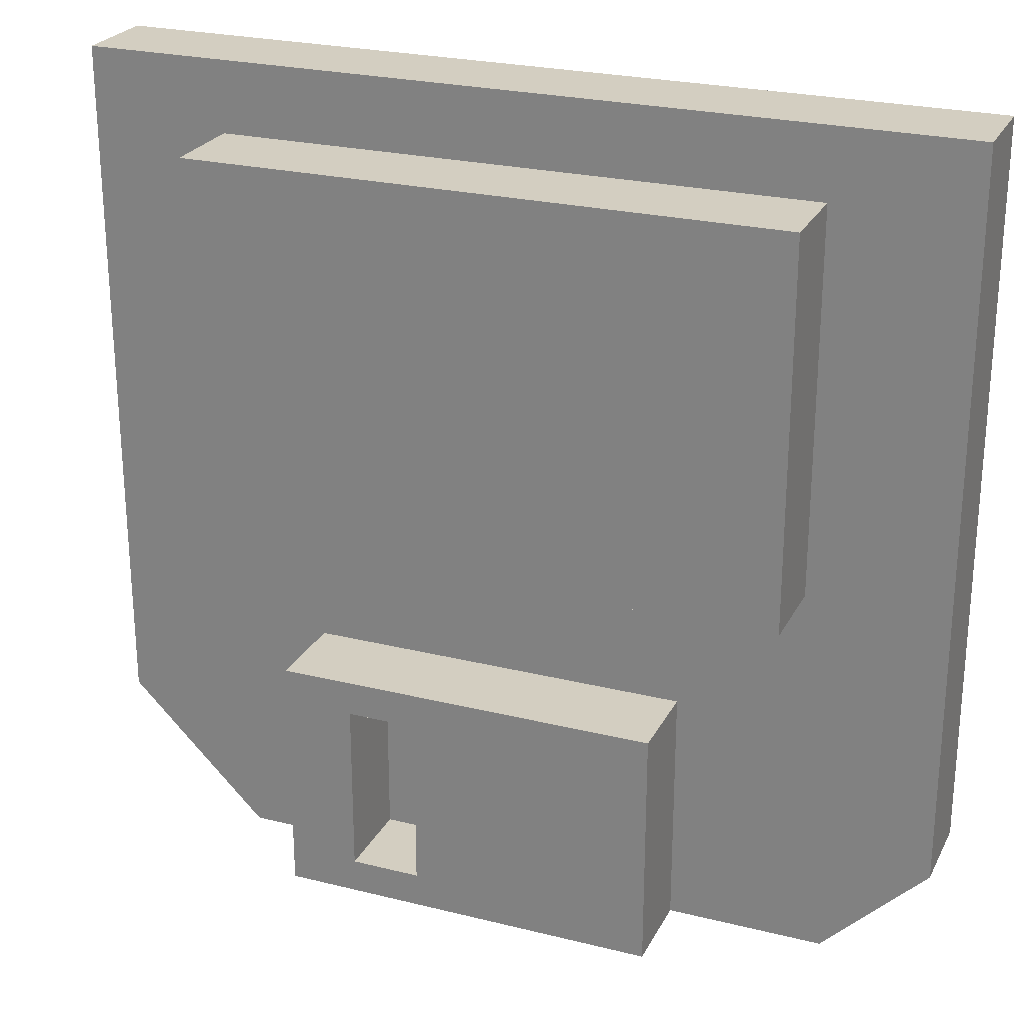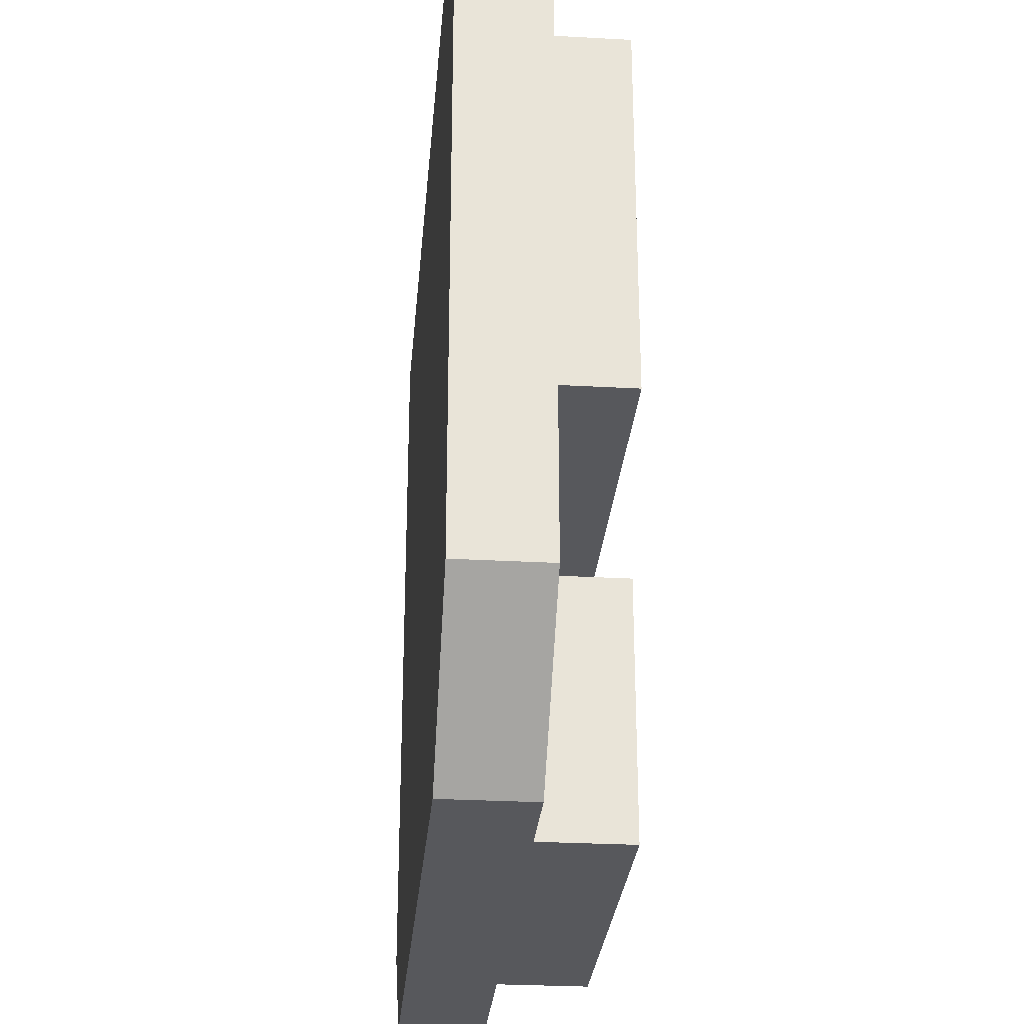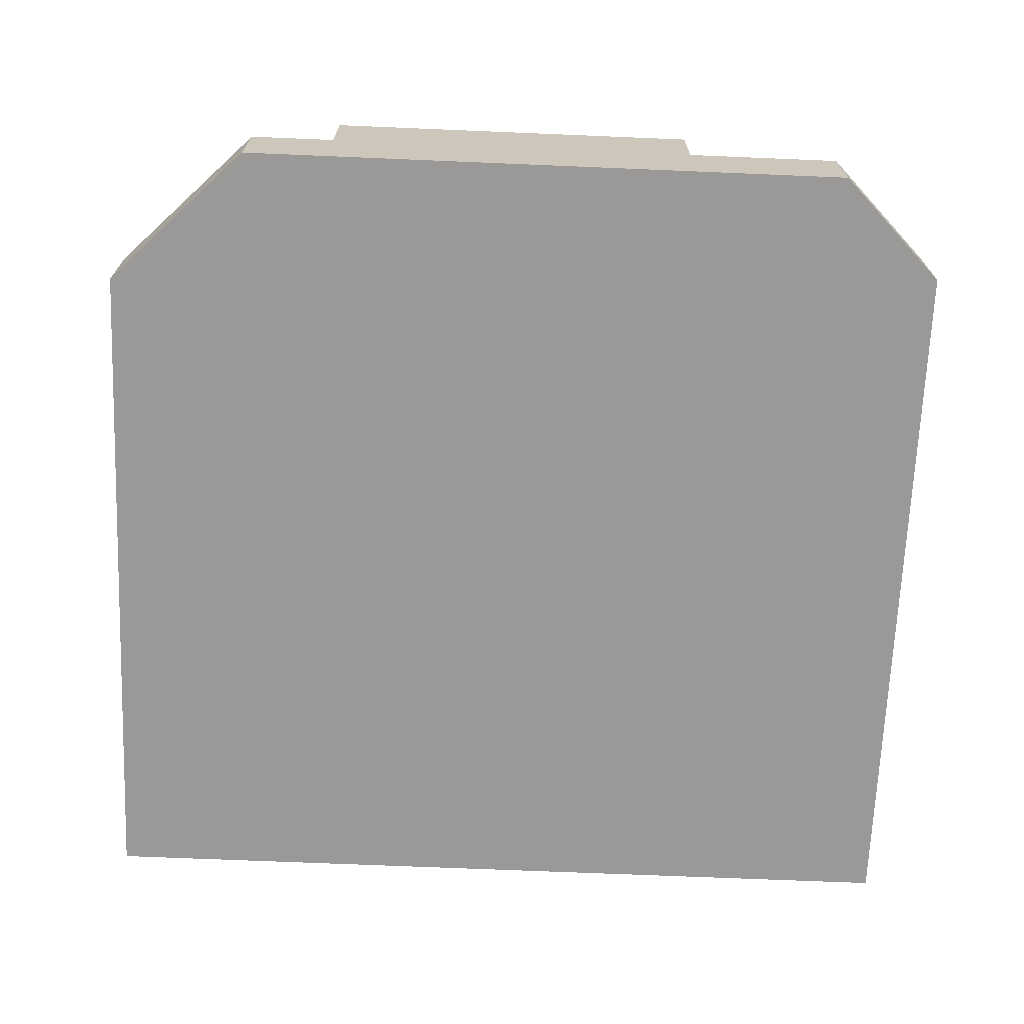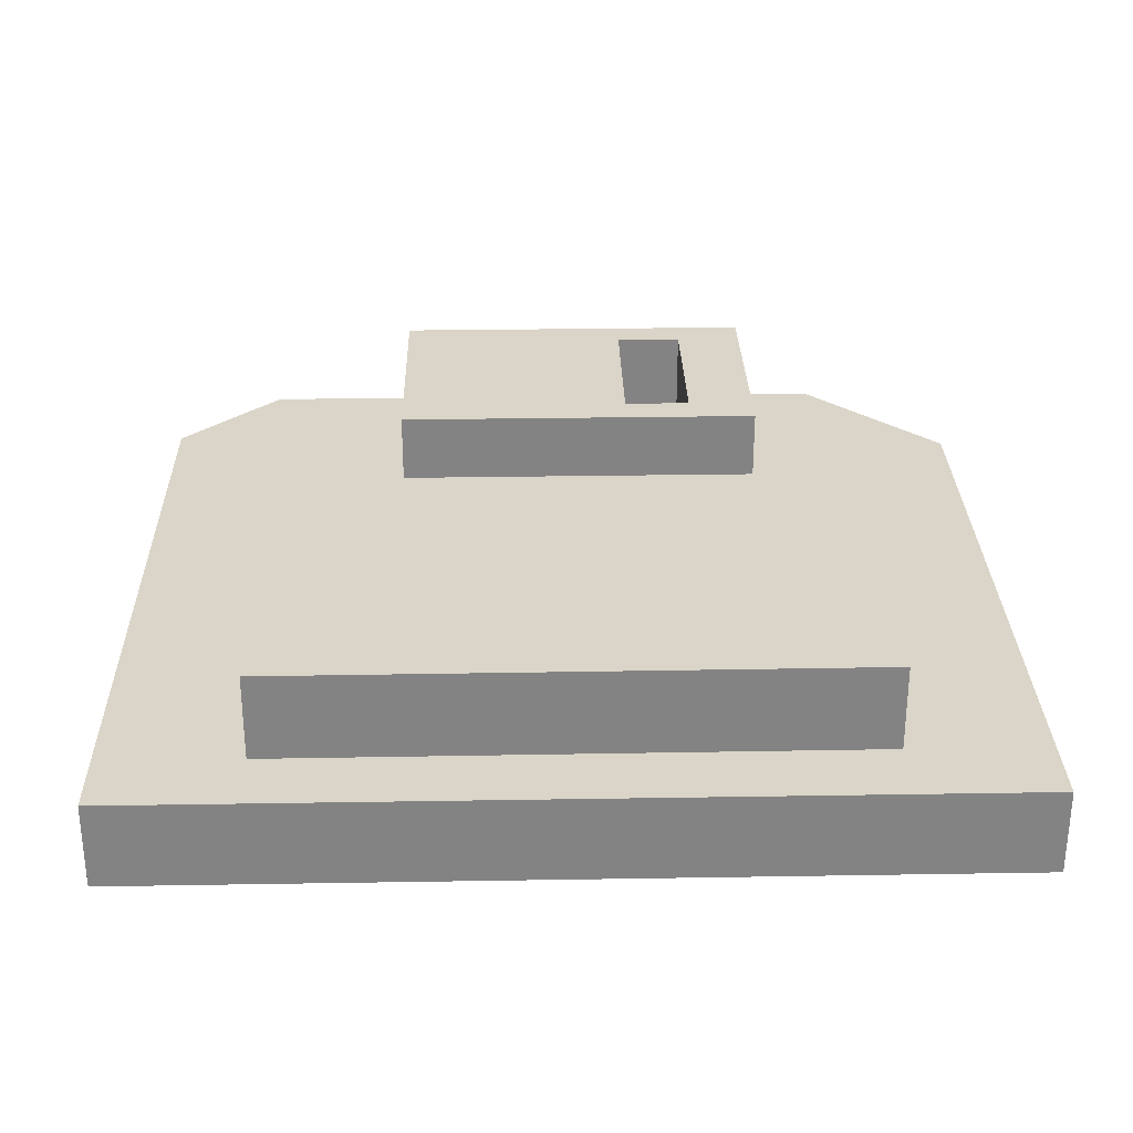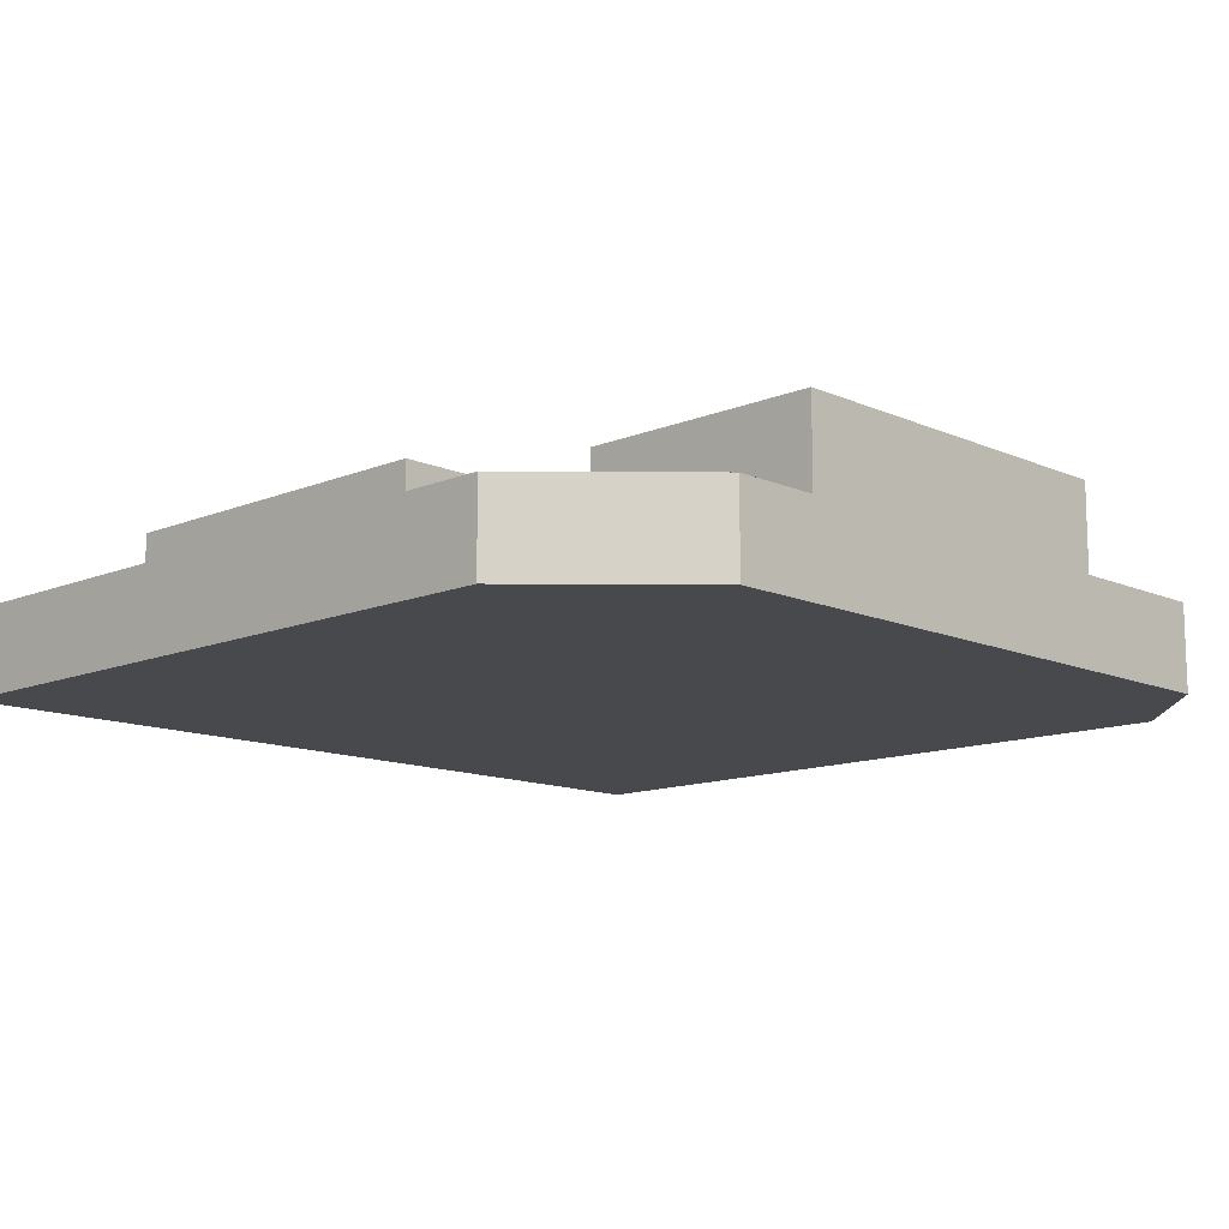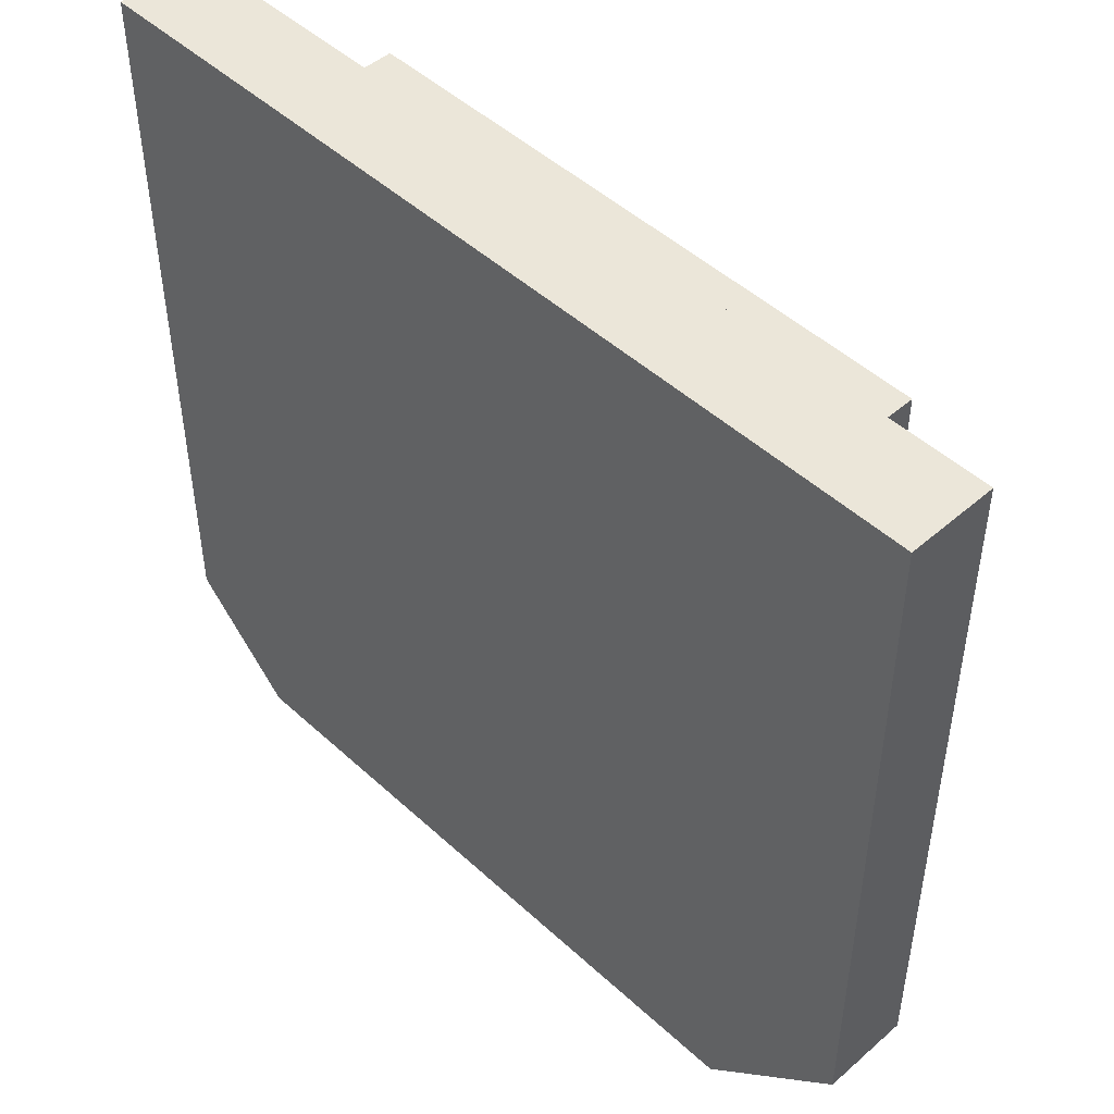
<metadata>
{"format":"obj","ext":"obj","renderer":"f3d","projection":"perspective","resolution":1024,"background":"white","views":[{"elev":25.0,"azim":22.0,"up":"+Y"},{"elev":-28.4,"azim":-94.8,"up":"+Y"},{"elev":-69.0,"azim":-2.4,"up":"+Z"},{"elev":29.1,"azim":178.6,"up":"+Z"},{"elev":-12.3,"azim":-45.9,"up":"+Z"},{"elev":48.0,"azim":-134.3,"up":"+Y"}]}
</metadata>
<code>
v -0.888 0.8525 0.5174
v 0.888 0.8525 0.5174
v -0.888 0.8525 0.3398
v 0.888 0.8525 0.3398
v -0.4263 -0.8525 0.5174
v 0.3552 -0.8525 0.5174
v -0.4263 -0.3552 0.5174
v 0.3552 -0.3552 0.5174
v -0.1421 -0.4263 0.5174
v -0.2842 -0.4263 0.5174
v -0.1421 -0.7815 0.5174
v -0.2842 -0.7815 0.5174
v -0.888 -0.07104 0.5174
v 0.888 -0.07104 0.5174
v 0.6039 -0.07104 0.5174
v -0.6039 -0.07104 0.5174
v -0.6039 0.7071 0.5174
v 0.6039 0.7104 0.5174
v -0.888 -0.5684 0.3398
v -0.6039 -0.8525 0.3398
v -0.888 -0.5684 0.5174
v -0.6039 -0.8525 0.5174
v 0.6749 -0.8525 0.3398
v 0.888 -0.6394 0.3398
v 0.888 -0.6394 0.5174
v 0.6749 -0.8525 0.5174
v 0.3552 -0.8525 0.695
v -0.4263 -0.8525 0.695
v 0.3552 -0.3552 0.695
v -0.4263 -0.3552 0.695
v -0.2842 -0.4263 0.695
v -0.2842 -0.7815 0.695
v -0.1421 -0.4263 0.695
v -0.1421 -0.7815 0.695
v -0.6039 -0.07104 0.695
v -0.6039 0.7071 0.695
v 0.6039 -0.07104 0.695
v 0.6039 0.7104 0.695
f 12 11 10
f 10 11 9
f 22 20 5
f 20 23 5
f 5 23 6
f 23 26 6
f 28 27 32
f 32 27 34
f 28 32 30
f 32 31 30
f 30 31 29
f 31 33 29
f 27 29 34
f 33 34 29
f 1 3 13
f 3 19 13
f 13 19 21
f 25 24 14
f 24 4 14
f 14 4 2
f 2 1 18
f 18 1 17
f 2 18 14
f 18 15 14
f 1 13 17
f 17 13 16
f 14 15 25
f 13 21 16
f 5 7 22
f 22 7 21
f 21 7 16
f 16 7 15
f 7 8 15
f 15 8 25
f 25 8 26
f 8 6 26
f 2 4 1
f 1 4 3
f 35 37 36
f 36 37 38
f 3 4 19
f 19 4 20
f 4 24 20
f 20 24 23
f 19 20 21
f 21 20 22
f 23 24 26
f 26 24 25
f 5 6 28
f 28 6 27
f 6 8 27
f 27 8 29
f 8 7 29
f 29 7 30
f 7 5 30
f 30 5 28
f 12 10 32
f 32 10 31
f 10 9 31
f 31 9 33
f 9 11 33
f 33 11 34
f 11 12 34
f 34 12 32
f 17 16 36
f 36 16 35
f 16 15 35
f 35 15 37
f 15 18 37
f 37 18 38
f 18 17 38
f 38 17 36
v -0.888 0.8525 0.5174
v 0.888 0.8525 0.5174
v -0.888 0.8525 0.3398
v 0.888 0.8525 0.3398
v -0.4263 -0.8525 0.5174
v 0.3552 -0.8525 0.5174
v -0.4263 -0.3552 0.5174
v 0.3552 -0.3552 0.5174
v -0.1421 -0.4263 0.5174
v -0.2842 -0.4263 0.5174
v -0.1421 -0.7815 0.5174
v -0.2842 -0.7815 0.5174
v -0.888 -0.07104 0.5174
v 0.888 -0.07104 0.5174
v 0.6039 -0.07104 0.5174
v -0.6039 -0.07104 0.5174
v -0.6039 0.7071 0.5174
v 0.6039 0.7104 0.5174
v -0.888 -0.5684 0.3398
v -0.6039 -0.8525 0.3398
v -0.888 -0.5684 0.5174
v -0.6039 -0.8525 0.5174
v 0.6749 -0.8525 0.3398
v 0.888 -0.6394 0.3398
v 0.888 -0.6394 0.5174
v 0.6749 -0.8525 0.5174
v 0.3552 -0.8525 0.695
v -0.4263 -0.8525 0.695
v 0.3552 -0.3552 0.695
v -0.4263 -0.3552 0.695
v -0.2842 -0.4263 0.695
v -0.2842 -0.7815 0.695
v -0.1421 -0.4263 0.695
v -0.1421 -0.7815 0.695
v -0.6039 -0.07104 0.695
v -0.6039 0.7071 0.695
v 0.6039 -0.07104 0.695
v 0.6039 0.7104 0.695
f 50 49 48
f 48 49 47
f 60 58 43
f 58 61 43
f 43 61 44
f 61 64 44
f 66 65 70
f 70 65 72
f 66 70 68
f 70 69 68
f 68 69 67
f 69 71 67
f 65 67 72
f 71 72 67
f 39 41 51
f 41 57 51
f 51 57 59
f 63 62 52
f 62 42 52
f 52 42 40
f 40 39 56
f 56 39 55
f 40 56 52
f 56 53 52
f 39 51 55
f 55 51 54
f 52 53 63
f 51 59 54
f 43 45 60
f 60 45 59
f 59 45 54
f 54 45 53
f 45 46 53
f 53 46 63
f 63 46 64
f 46 44 64
f 40 42 39
f 39 42 41
f 73 75 74
f 74 75 76
f 41 42 57
f 57 42 58
f 42 62 58
f 58 62 61
f 57 58 59
f 59 58 60
f 61 62 64
f 64 62 63
f 43 44 66
f 66 44 65
f 44 46 65
f 65 46 67
f 46 45 67
f 67 45 68
f 45 43 68
f 68 43 66
f 50 48 70
f 70 48 69
f 48 47 69
f 69 47 71
f 47 49 71
f 71 49 72
f 49 50 72
f 72 50 70
f 55 54 74
f 74 54 73
f 54 53 73
f 73 53 75
f 53 56 75
f 75 56 76
f 56 55 76
f 76 55 74

</code>
